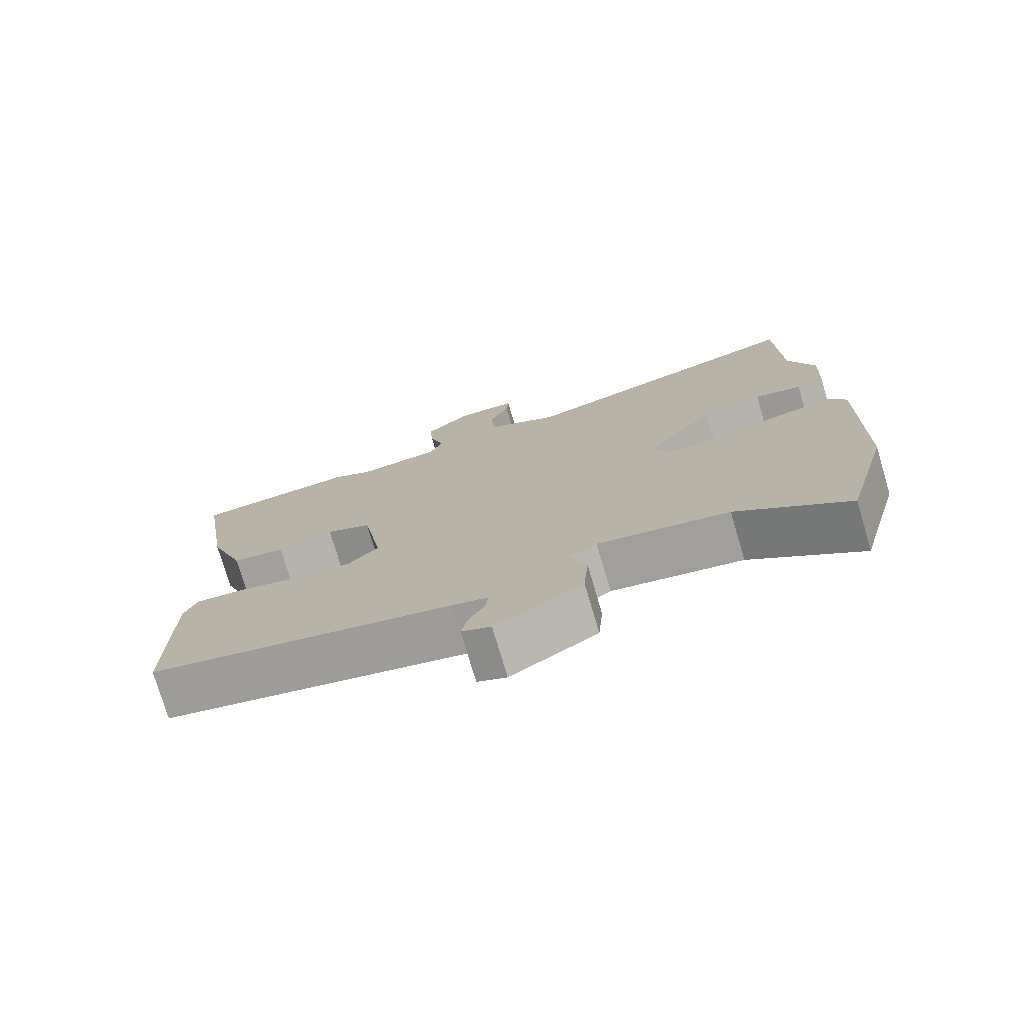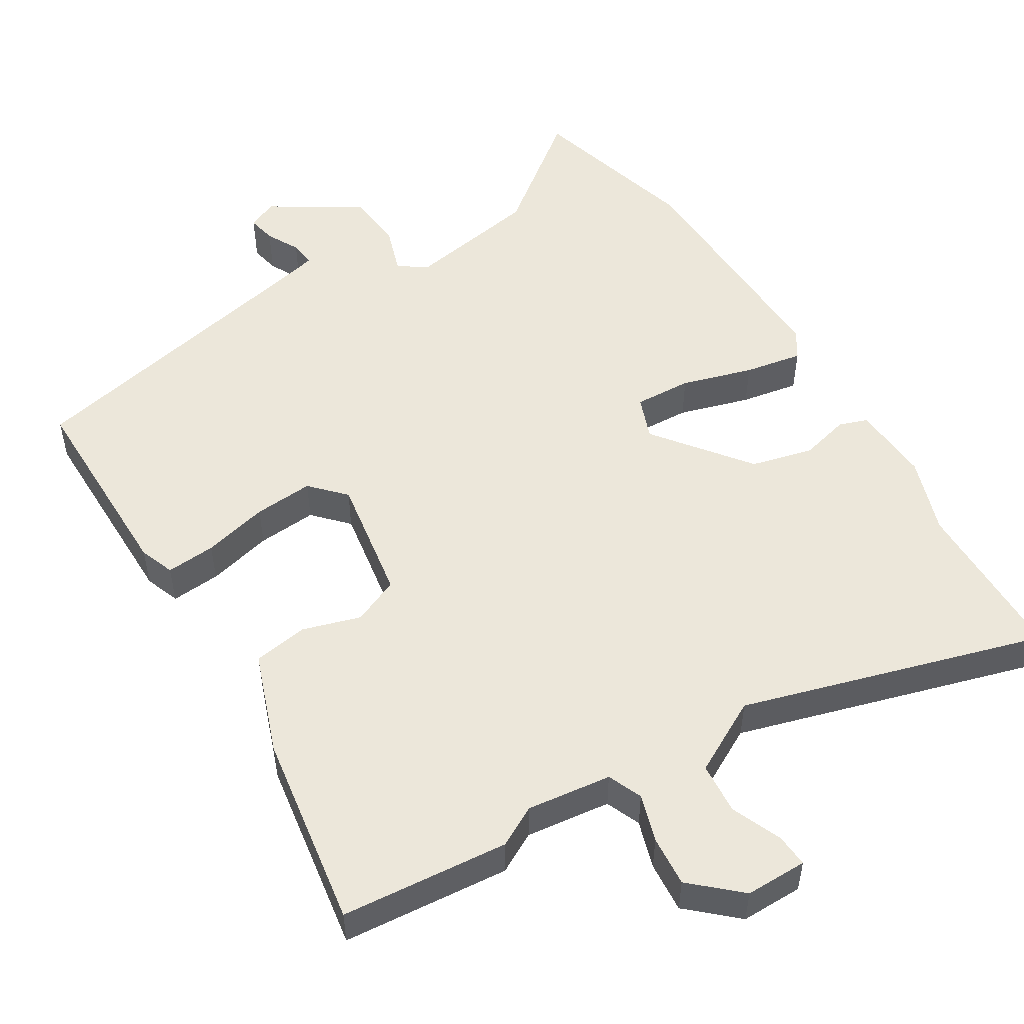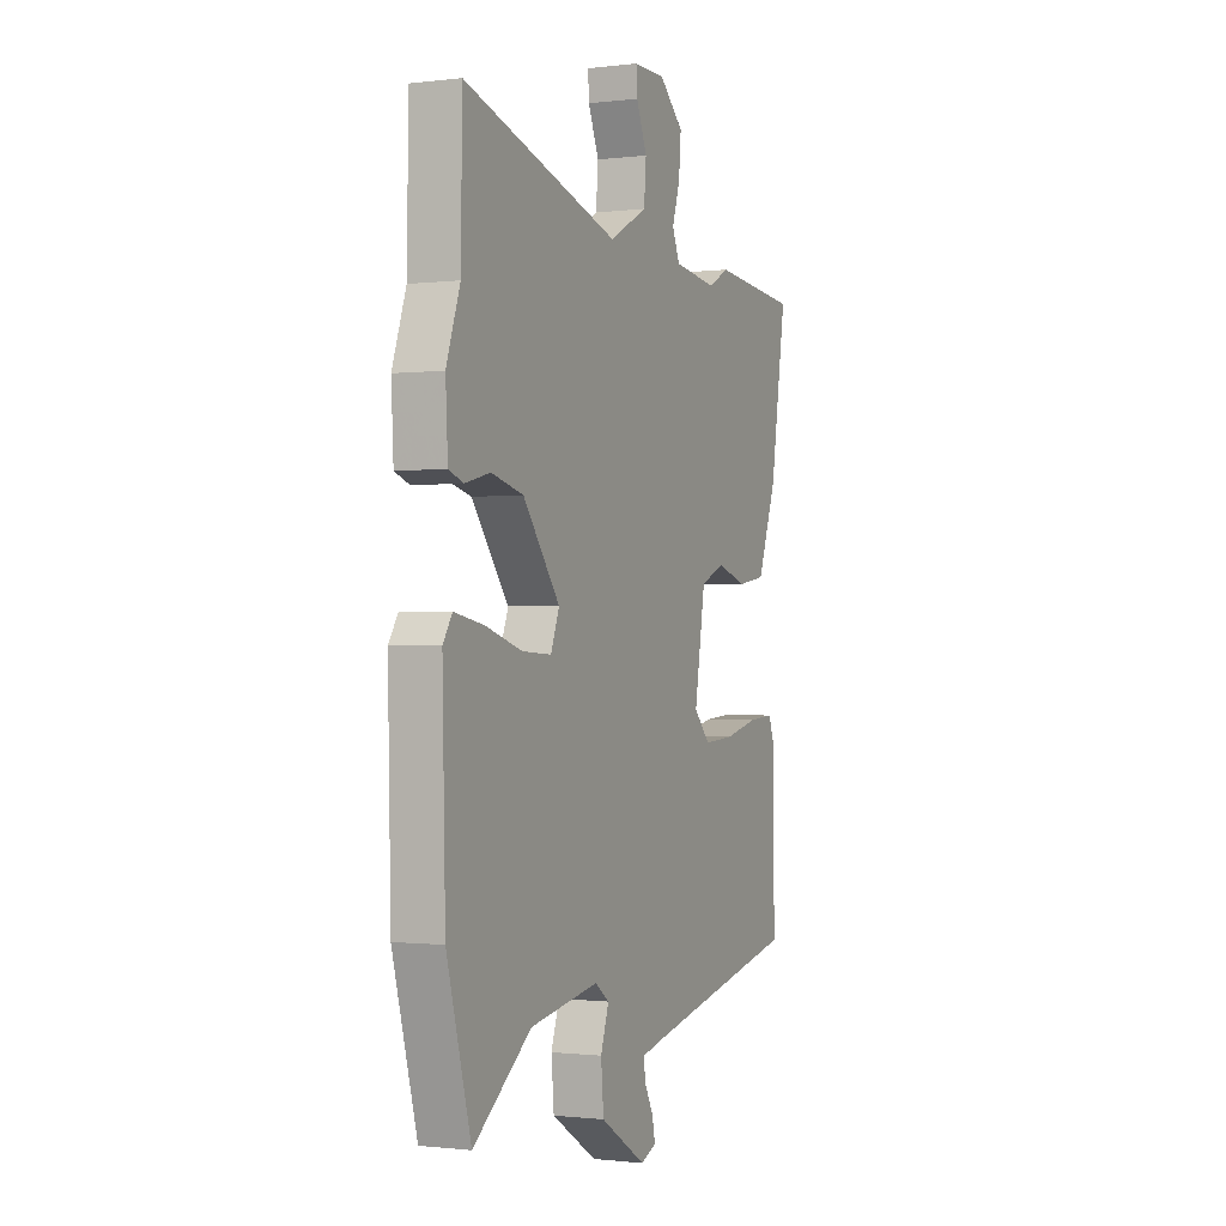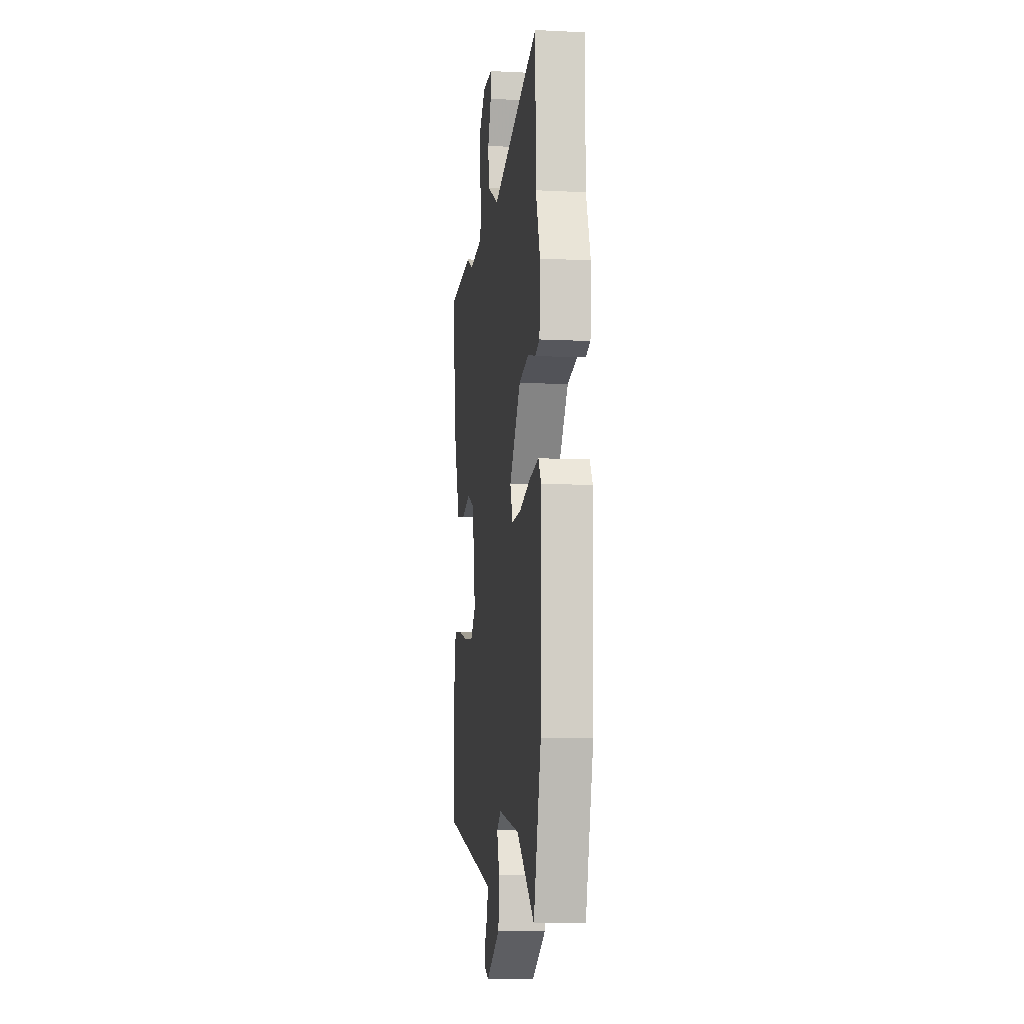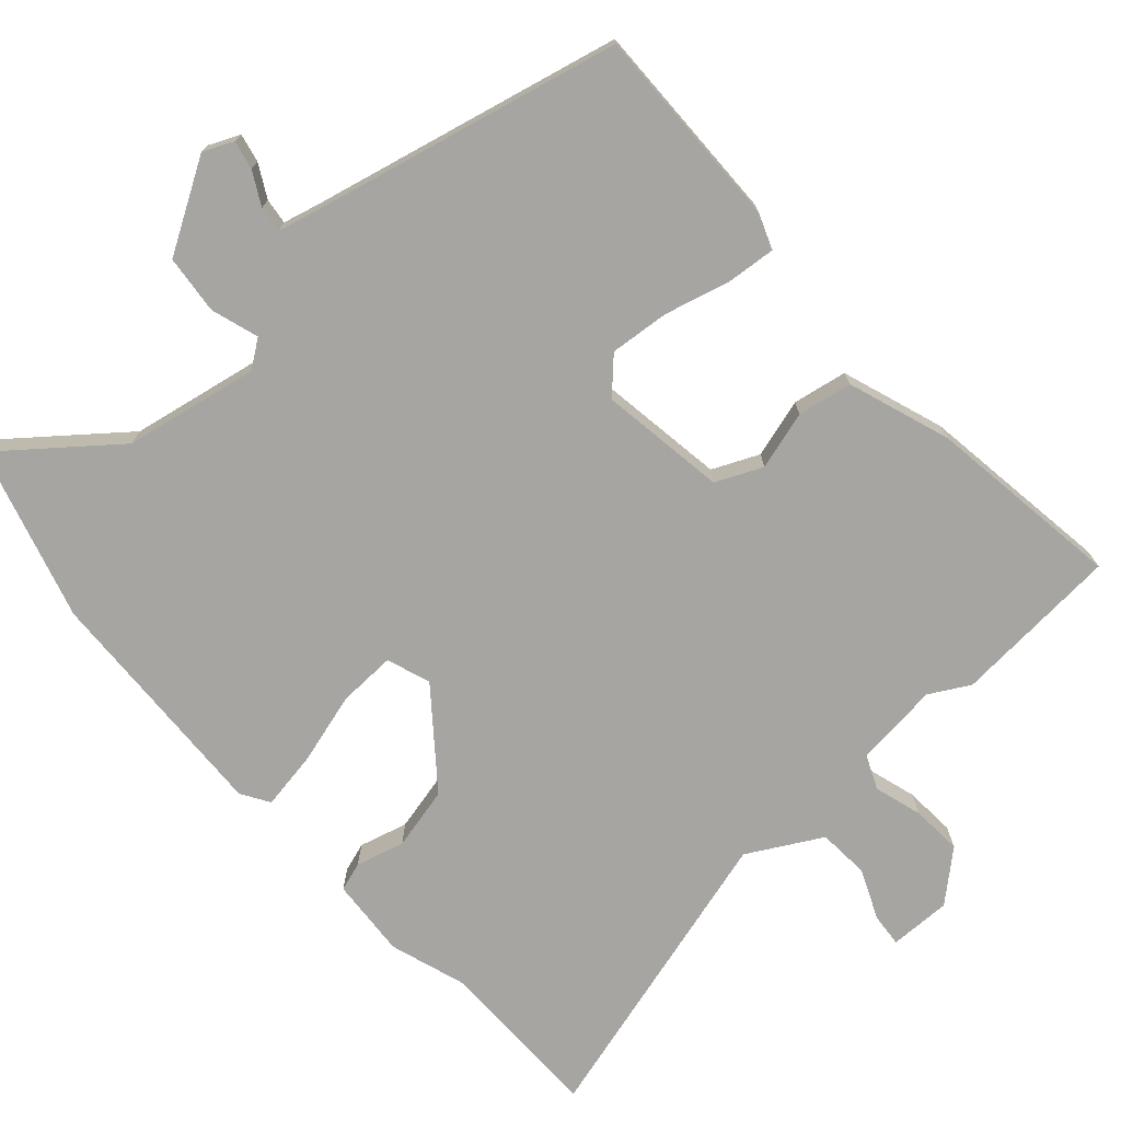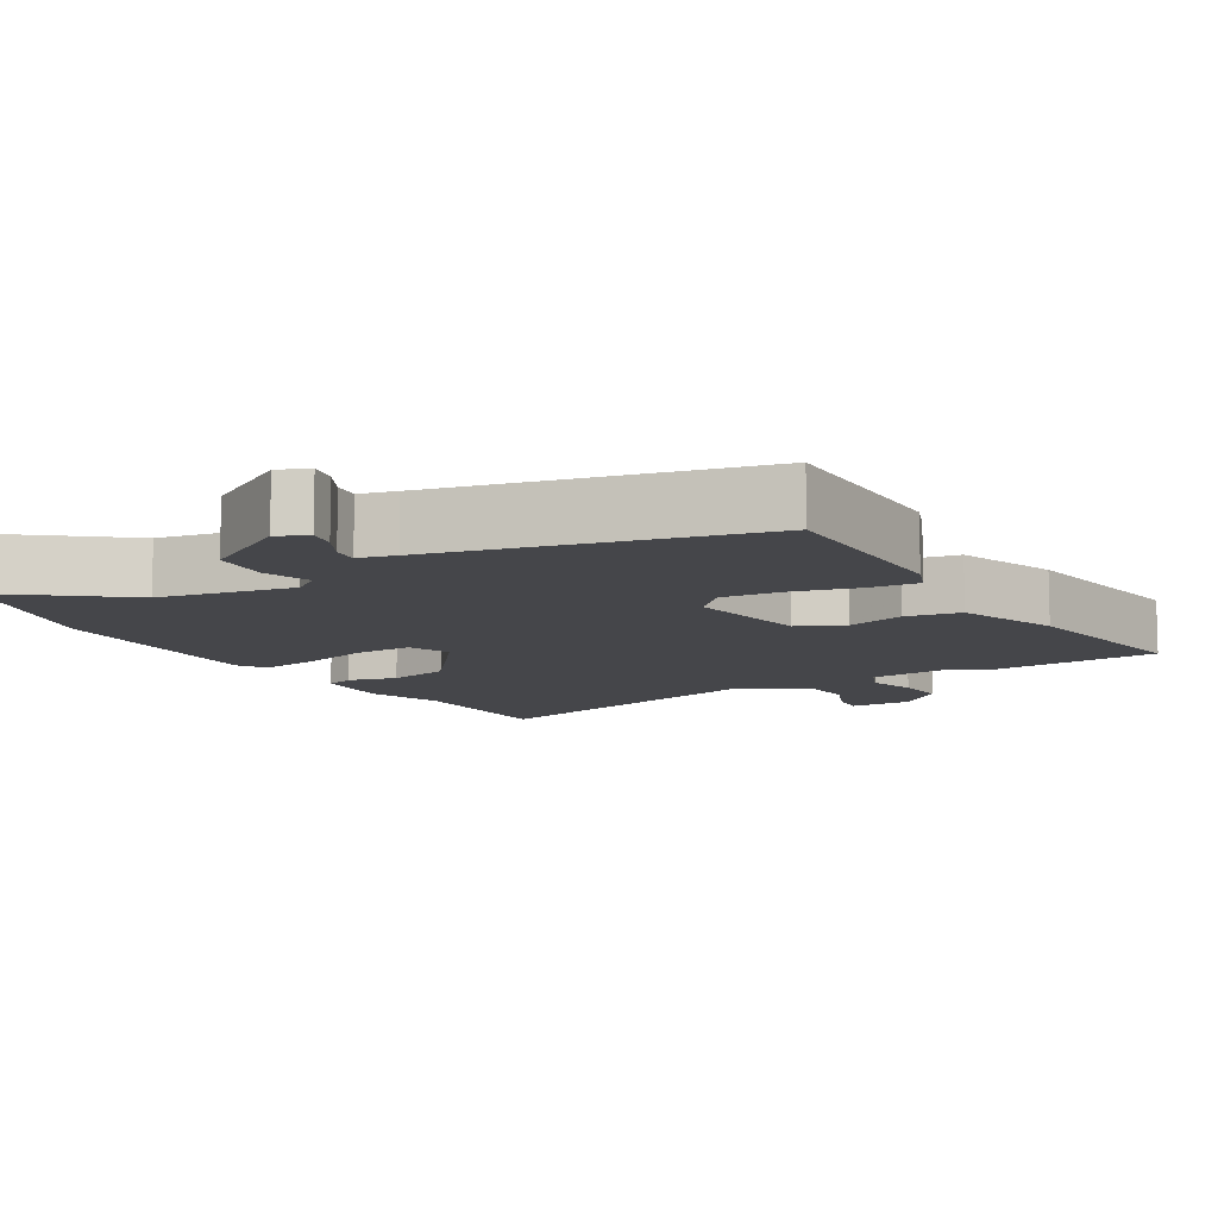
<metadata>
{"format":"obj","ext":"obj","renderer":"f3d","projection":"perspective","resolution":1024,"background":"white","views":[{"elev":-76.2,"azim":16.5,"up":"+Z"},{"elev":51.9,"azim":-31.7,"up":"+Y"},{"elev":-0.9,"azim":114.1,"up":"+Z"},{"elev":-8.6,"azim":82.3,"up":"+Z"},{"elev":-73.7,"azim":-139.1,"up":"+Y"},{"elev":-9.9,"azim":-150.0,"up":"+Y"}]}
</metadata>
<code>
v -0.511 0.07 -0.457
v -0.511 0.07 -0.172
v -0.493 0.07 -0.123
v -0.424 0.07 -0.128
v -0.333 0.07 -0.15
v -0.25 0.07 -0.156
v -0.206 0.07 -0.109
v -0.235 0.07 0.066
v -0.3 0.07 0.094
v -0.381 0.07 0.069
v -0.457 0.07 0.081
v -0.509 0.07 0.223
v -0.552 0.07 0.495
v -0.319 0.07 0.516
v -0.263 0.07 0.486
v -0.145 0.07 0.501
v -0.125 0.07 0.549
v -0.146 0.07 0.615
v -0.152 0.07 0.686
v -0.086 0.07 0.746
v 0 0.07 0.746
v -0.003 0.07 0.7
v -0.032 0.07 0.63
v -0.026 0.07 0.558
v 0.077 0.07 0.503
v 0.498 0.07 0.628
v 0.502 0.07 0.395
v 0.539 0.07 0.288
v 0.533 0.07 0.177
v 0.493 0.07 0.163
v 0.425 0.07 0.18
v 0.338 0.07 0.158
v 0.238 0.07 0.027
v 0.261 0.07 -0.033
v 0.341 0.07 -0.029
v 0.44 0.07 0.001
v 0.521 0.07 0.016
v 0.546 0.07 -0.023
v 0.538 0.07 -0.36
v 0.472 0.07 -0.602
v 0.315 0.07 -0.481
v 0.128 0.07 -0.449
v 0.09 0.07 -0.477
v 0.112 0.07 -0.543
v 0.105 0.07 -0.625
v -0.019 0.07 -0.702
v -0.061 0.07 -0.684
v -0.053 0.07 -0.644
v -0.029 0.07 -0.598
v -0.025 0.07 -0.562
v -0.076 0.07 -0.55
v -0.511 0 -0.457
v -0.511 0 -0.172
v -0.493 0 -0.123
v -0.424 0 -0.128
v -0.333 0 -0.15
v -0.25 0 -0.156
v -0.206 0 -0.109
v -0.235 0 0.066
v -0.3 0 0.094
v -0.381 0 0.069
v -0.457 0 0.081
v -0.509 0 0.223
v -0.552 0 0.495
v -0.319 0 0.516
v -0.263 0 0.486
v -0.145 0 0.501
v -0.125 0 0.549
v -0.146 0 0.615
v -0.152 0 0.686
v -0.086 0 0.746
v 0 0 0.746
v -0.003 0 0.7
v -0.032 0 0.63
v -0.026 0 0.558
v 0.077 0 0.503
v 0.498 0 0.628
v 0.502 0 0.395
v 0.539 0 0.288
v 0.533 0 0.177
v 0.493 0 0.163
v 0.425 0 0.18
v 0.338 0 0.158
v 0.238 0 0.027
v 0.261 0 -0.033
v 0.341 0 -0.029
v 0.44 0 0.001
v 0.521 0 0.016
v 0.546 0 -0.023
v 0.538 0 -0.36
v 0.472 0 -0.602
v 0.315 0 -0.481
v 0.128 0 -0.449
v 0.09 0 -0.477
v 0.112 0 -0.543
v 0.105 0 -0.625
v -0.019 0 -0.702
v -0.061 0 -0.684
v -0.053 0 -0.644
v -0.029 0 -0.598
v -0.025 0 -0.562
v -0.076 0 -0.55
f 47 48 49
f 46 47 49
f 45 46 49
f 44 45 49
f 43 44 49
f 43 49 50
f 39 40 41
f 38 39 41
f 37 38 41
f 36 37 41
f 35 36 41
f 34 35 41 42
f 33 34 42 43
f 29 30 31
f 28 29 31
f 27 28 31
f 27 31 32
f 26 27 32
f 25 26 32
f 24 25 32 33
f 21 22 23
f 20 21 23
f 19 20 23
f 18 19 23
f 17 18 23
f 16 17 23 24
f 13 14 15
f 12 13 15
f 11 12 15
f 10 11 15
f 9 10 15
f 8 9 15 16
f 43 50 51
f 33 43 51
f 24 33 51
f 16 24 51
f 8 16 51
f 7 8 51
f 3 4 5
f 2 3 5
f 1 2 5
f 6 7 51 1
f 1 5 6
f 100 99 98
f 100 98 97
f 100 97 96
f 100 96 95
f 100 95 94
f 101 100 94
f 92 91 90
f 92 90 89
f 92 89 88
f 92 88 87
f 92 87 86
f 93 92 86 85
f 94 93 85 84
f 82 81 80
f 82 80 79
f 82 79 78
f 83 82 78
f 83 78 77
f 83 77 76
f 84 83 76 75
f 74 73 72
f 74 72 71
f 74 71 70
f 74 70 69
f 74 69 68
f 75 74 68 67
f 66 65 64
f 66 64 63
f 66 63 62
f 66 62 61
f 66 61 60
f 67 66 60 59
f 102 101 94
f 102 94 84
f 102 84 75
f 102 75 67
f 102 67 59
f 102 59 58
f 56 55 54
f 56 54 53
f 56 53 52
f 52 102 58 57
f 57 56 52
f 1 52 53 2
f 2 53 54 3
f 3 54 55 4
f 4 55 56 5
f 5 56 57 6
f 6 57 58 7
f 7 58 59 8
f 8 59 60 9
f 9 60 61 10
f 10 61 62 11
f 11 62 63 12
f 12 63 64 13
f 13 64 65 14
f 14 65 66 15
f 15 66 67 16
f 16 67 68 17
f 17 68 69 18
f 18 69 70 19
f 19 70 71 20
f 20 71 72 21
f 21 72 73 22
f 22 73 74 23
f 23 74 75 24
f 24 75 76 25
f 25 76 77 26
f 26 77 78 27
f 27 78 79 28
f 28 79 80 29
f 29 80 81 30
f 30 81 82 31
f 31 82 83 32
f 32 83 84 33
f 33 84 85 34
f 34 85 86 35
f 35 86 87 36
f 36 87 88 37
f 37 88 89 38
f 38 89 90 39
f 39 90 91 40
f 40 91 92 41
f 41 92 93 42
f 42 93 94 43
f 43 94 95 44
f 44 95 96 45
f 45 96 97 46
f 46 97 98 47
f 47 98 99 48
f 48 99 100 49
f 49 100 101 50
f 50 101 102 51
f 51 102 52 1

</code>
